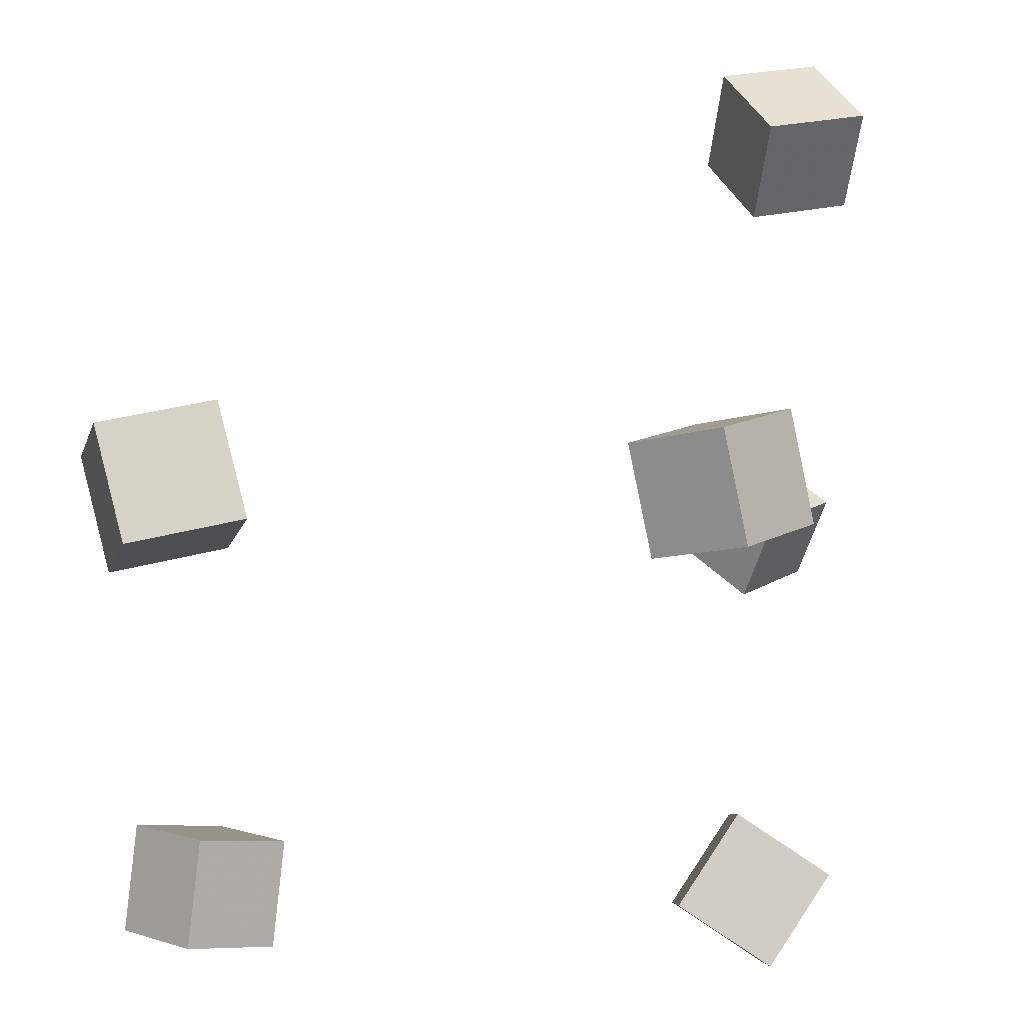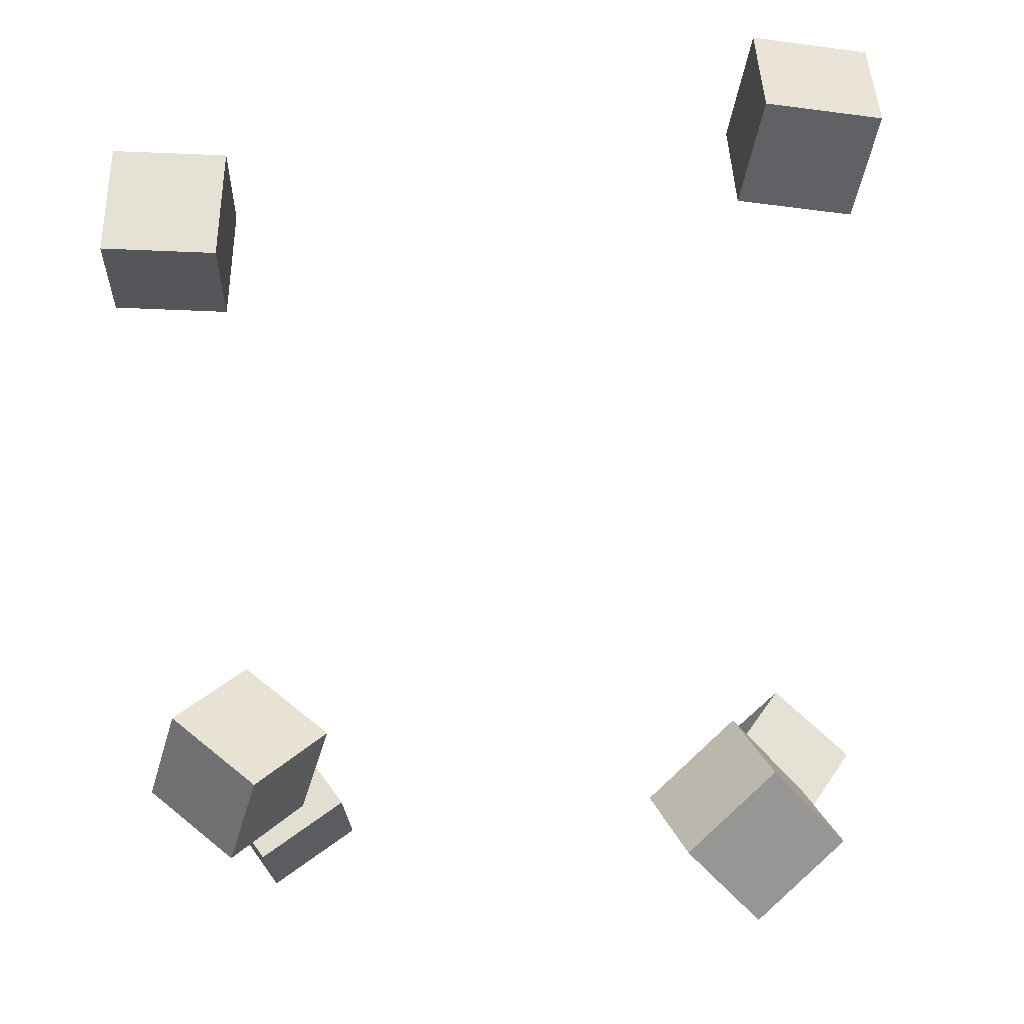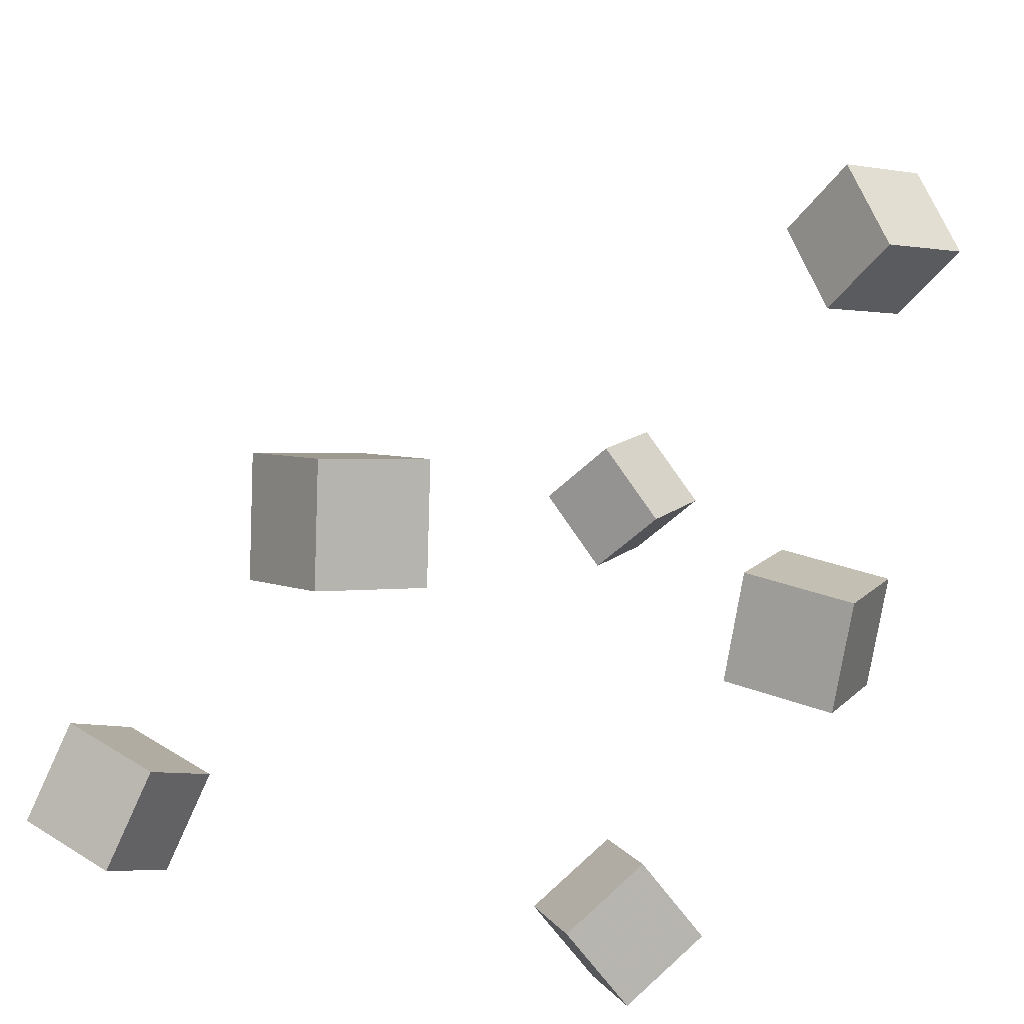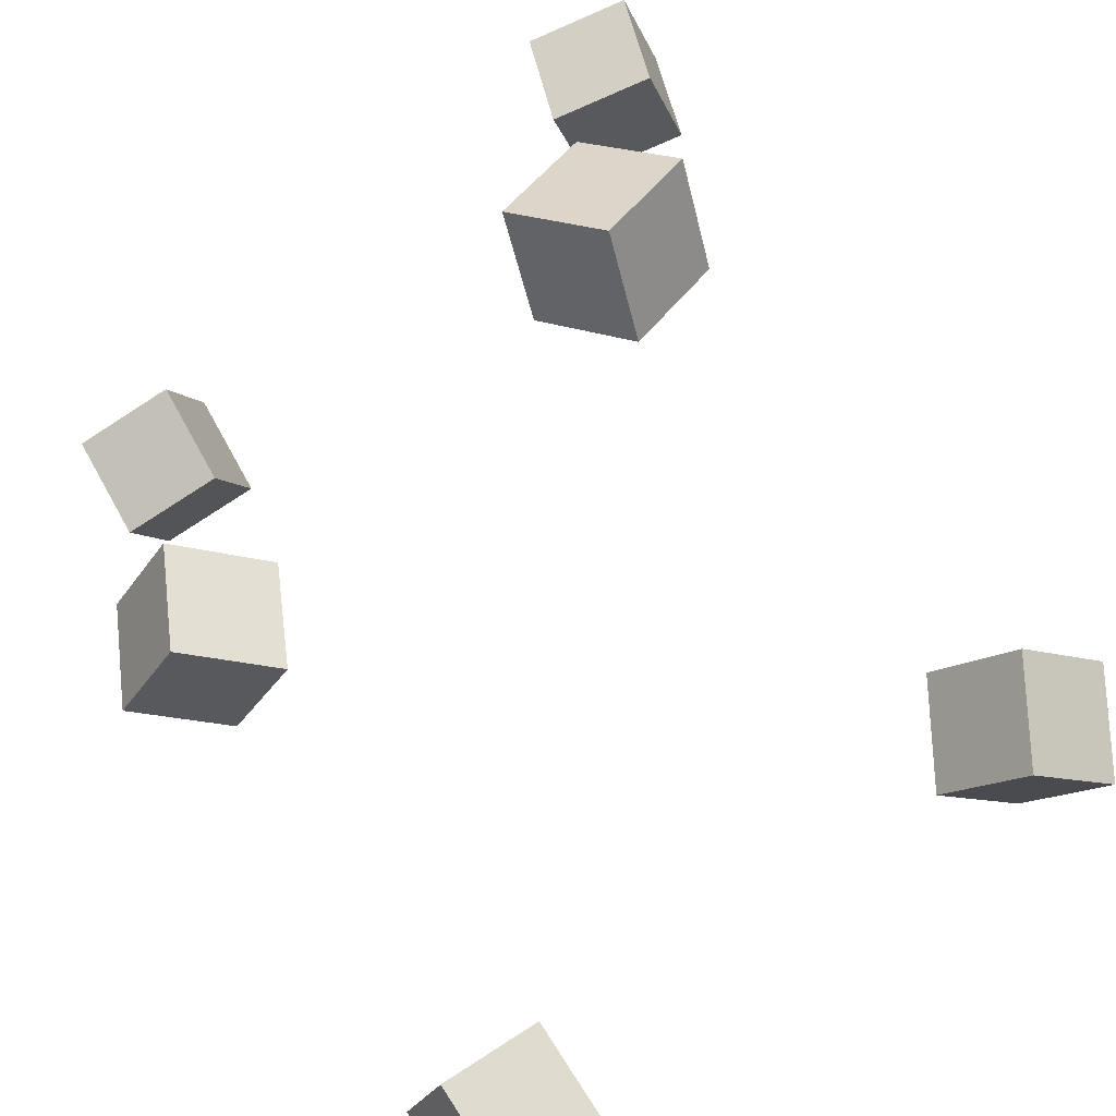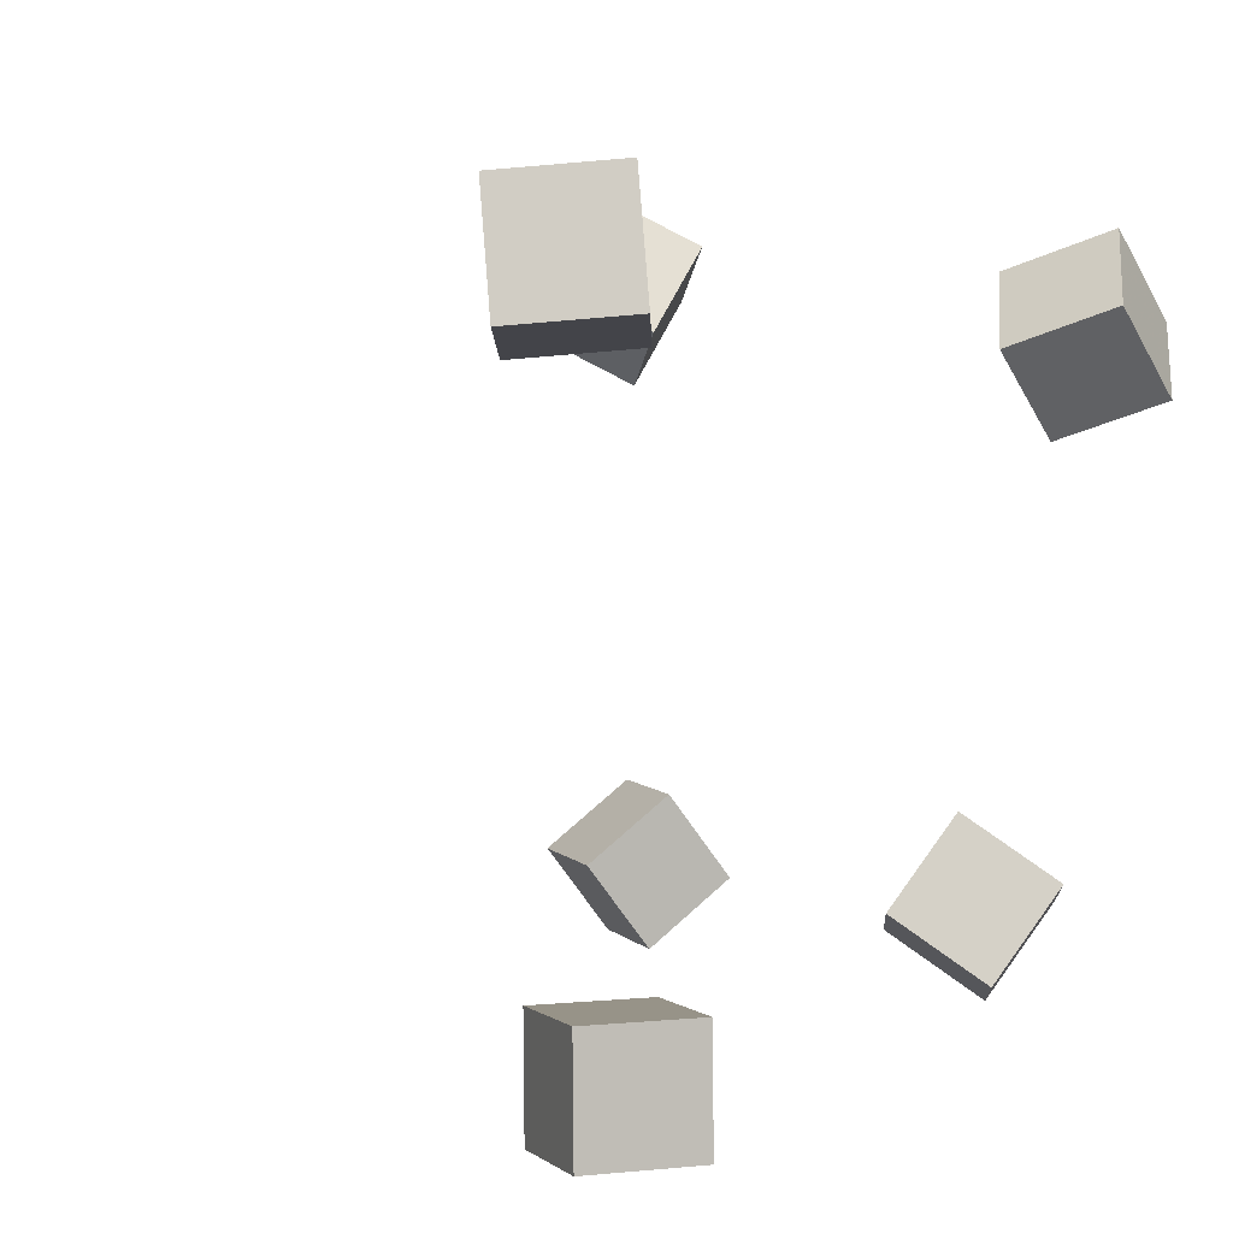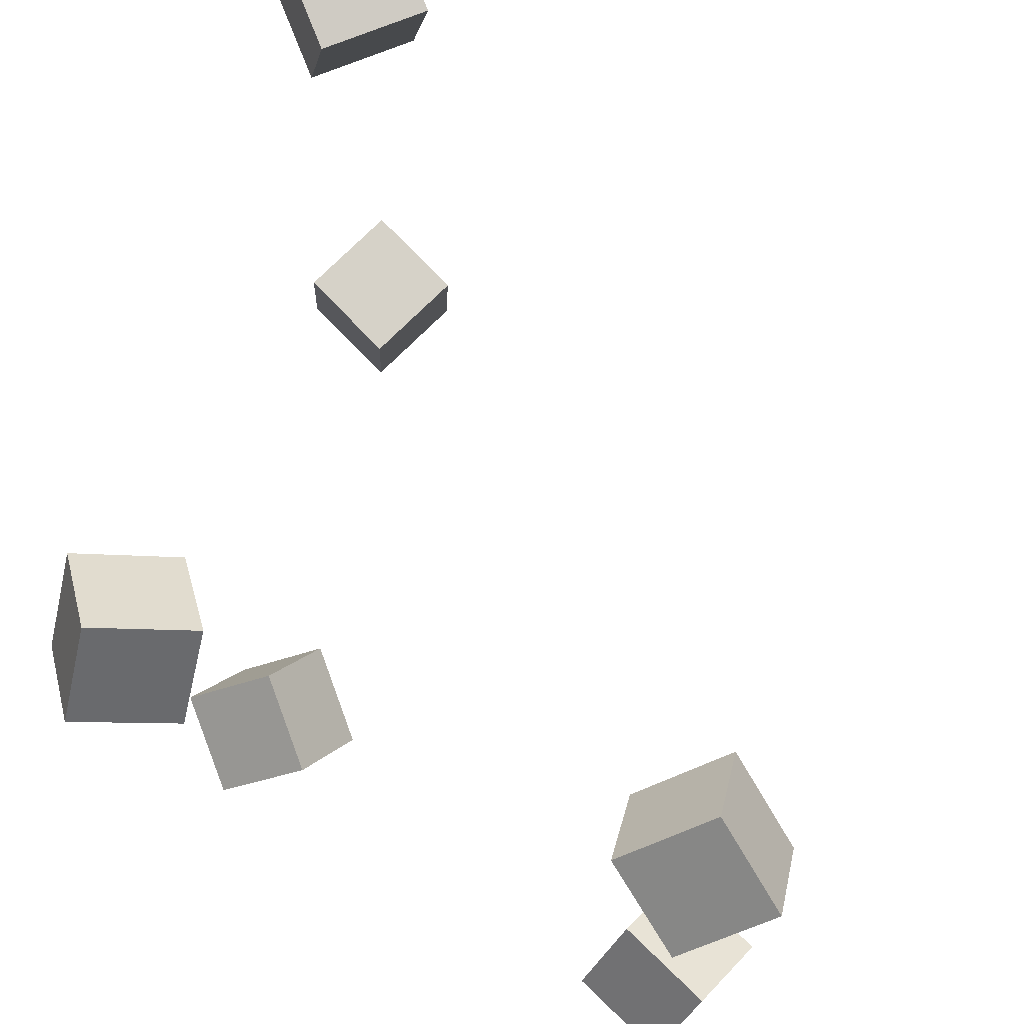
<metadata>
{"format":"obj","ext":"obj","renderer":"f3d","projection":"perspective","resolution":1024,"background":"white","views":[{"elev":-50.0,"azim":177.1,"up":"+Y"},{"elev":-3.0,"azim":-86.3,"up":"+Y"},{"elev":-38.4,"azim":151.9,"up":"+Y"},{"elev":-76.2,"azim":-53.9,"up":"+Y"},{"elev":5.4,"azim":-133.3,"up":"+Z"},{"elev":75.3,"azim":22.7,"up":"+Z"}]}
</metadata>
<code>
v -0.1264 -0.09223 -0.1388
v -0.1653 -0.05039 -0.12
v -0.1117 -0.05752 -0.1859
v -0.1506 -0.01567 -0.1671
v -0.08264 -0.06631 -0.1061
v -0.1215 -0.02446 -0.08731
v -0.06802 -0.0316 -0.1531
v -0.1069 0.01025 -0.1343
f 1.0 7.0 5.0
f 1.0 3.0 7.0
f 1.0 4.0 3.0
f 1.0 2.0 4.0
f 3.0 8.0 7.0
f 3.0 4.0 8.0
f 5.0 7.0 8.0
f 5.0 8.0 6.0
f 1.0 5.0 6.0
f 1.0 6.0 2.0
f 2.0 6.0 8.0
f 2.0 8.0 4.0
v -0.2399 0.294 0.1488
v -0.2269 0.2884 0.2074
v -0.1987 0.3373 0.1439
v -0.1857 0.3317 0.2025
v -0.1978 0.2525 0.1356
v -0.1849 0.2469 0.1941
v -0.1567 0.2959 0.1306
v -0.1437 0.2902 0.1892
f 9.0 15.0 13.0
f 9.0 11.0 15.0
f 9.0 12.0 11.0
f 9.0 10.0 12.0
f 11.0 16.0 15.0
f 11.0 12.0 16.0
f 13.0 15.0 16.0
f 13.0 16.0 14.0
f 9.0 13.0 14.0
f 9.0 14.0 10.0
f 10.0 14.0 16.0
f 10.0 16.0 12.0
v 0.1072 -0.0428 0.1398
v 0.1114 -0.08288 0.1854
v 0.1477 -0.007247 0.1674
v 0.1519 -0.04733 0.2129
v 0.1522 -0.0713 0.1106
v 0.1564 -0.1114 0.1561
v 0.1926 -0.03575 0.1381
v 0.1969 -0.07583 0.1837
f 17.0 23.0 21.0
f 17.0 19.0 23.0
f 17.0 20.0 19.0
f 17.0 18.0 20.0
f 19.0 24.0 23.0
f 19.0 20.0 24.0
f 21.0 23.0 24.0
f 21.0 24.0 22.0
f 17.0 21.0 22.0
f 17.0 22.0 18.0
f 18.0 22.0 24.0
f 18.0 24.0 20.0
v -0.2002 -0.08203 0.109
v -0.1684 -0.1191 0.1454
v -0.2026 -0.04086 0.153
v -0.1708 -0.07793 0.1894
v -0.1483 -0.05744 0.08878
v -0.1166 -0.09452 0.1251
v -0.1507 -0.01626 0.1328
v -0.1189 -0.05334 0.1692
f 25.0 31.0 29.0
f 25.0 27.0 31.0
f 25.0 28.0 27.0
f 25.0 26.0 28.0
f 27.0 32.0 31.0
f 27.0 28.0 32.0
f 29.0 31.0 32.0
f 29.0 32.0 30.0
f 25.0 29.0 30.0
f 25.0 30.0 26.0
f 26.0 30.0 32.0
f 26.0 32.0 28.0
v 0.118 -0.1122 -0.1615
v 0.1313 -0.07801 -0.1127
v 0.1354 -0.06714 -0.1978
v 0.1487 -0.03293 -0.149
v 0.1746 -0.1342 -0.1615
v 0.1879 -0.09995 -0.1127
v 0.1921 -0.08908 -0.1979
v 0.2054 -0.05487 -0.1491
f 33.0 39.0 37.0
f 33.0 35.0 39.0
f 33.0 36.0 35.0
f 33.0 34.0 36.0
f 35.0 40.0 39.0
f 35.0 36.0 40.0
f 37.0 39.0 40.0
f 37.0 40.0 38.0
f 33.0 37.0 38.0
f 33.0 38.0 34.0
f 34.0 38.0 40.0
f 34.0 40.0 36.0
v -0.2101 0.2291 -0.1946
v -0.2068 0.2267 -0.1347
v -0.1868 0.2848 -0.1936
v -0.1834 0.2823 -0.1337
v -0.1543 0.2058 -0.1987
v -0.1509 0.2034 -0.1387
v -0.131 0.2614 -0.1977
v -0.1276 0.259 -0.1378
f 41.0 47.0 45.0
f 41.0 43.0 47.0
f 41.0 44.0 43.0
f 41.0 42.0 44.0
f 43.0 48.0 47.0
f 43.0 44.0 48.0
f 45.0 47.0 48.0
f 45.0 48.0 46.0
f 41.0 45.0 46.0
f 41.0 46.0 42.0
f 42.0 46.0 48.0
f 42.0 48.0 44.0

</code>
